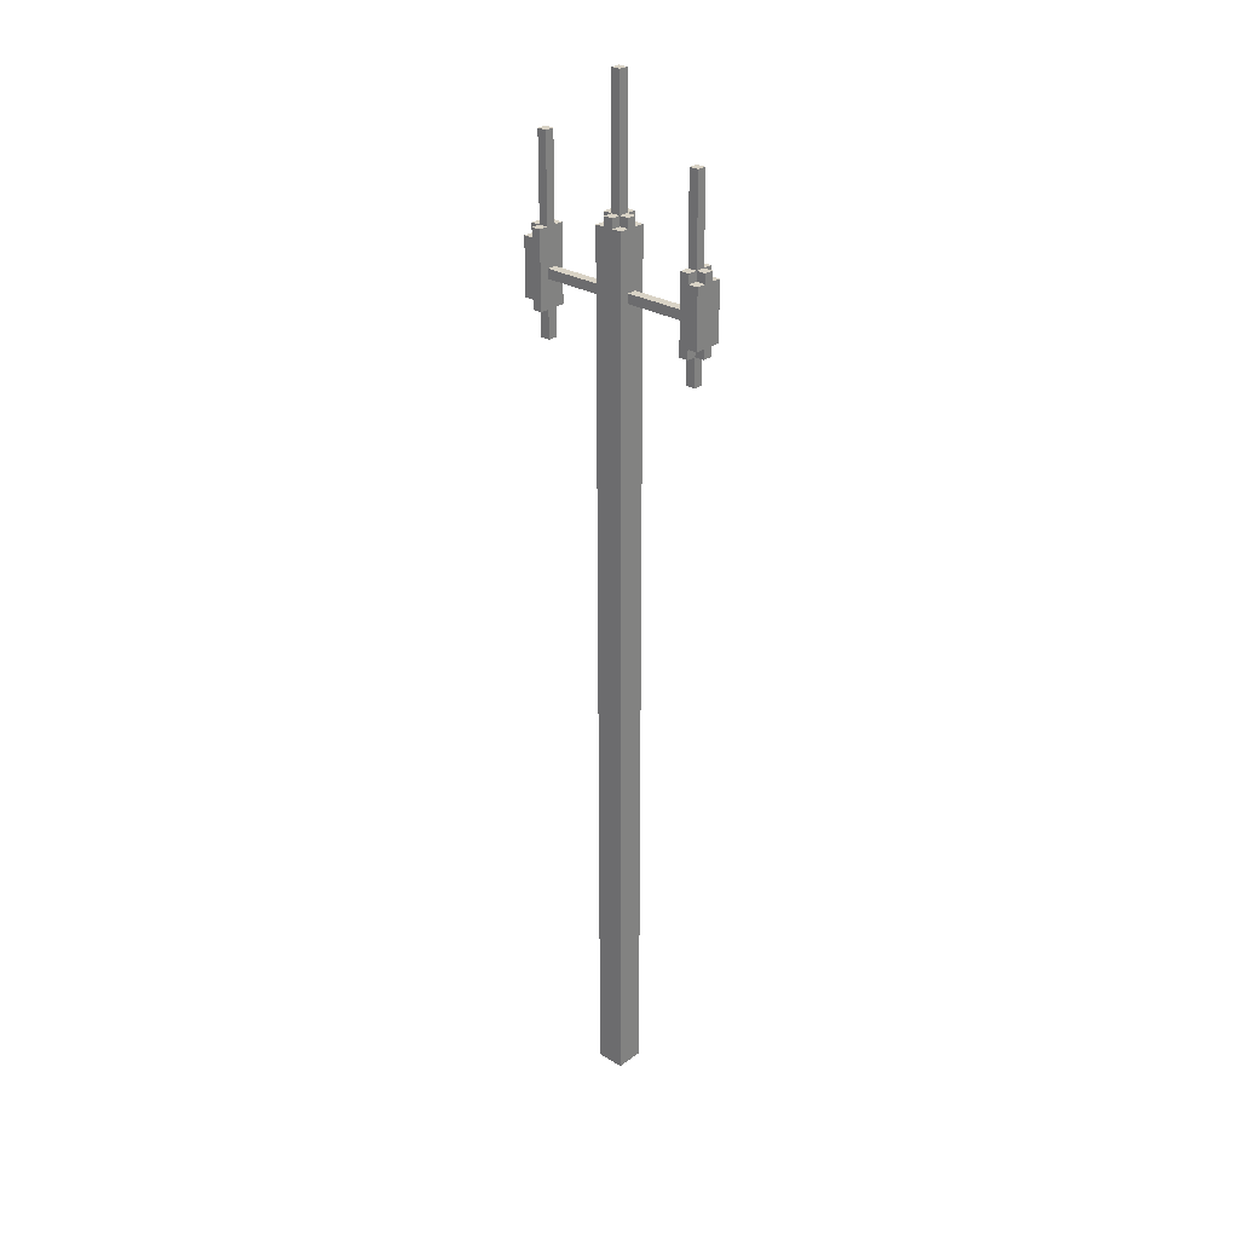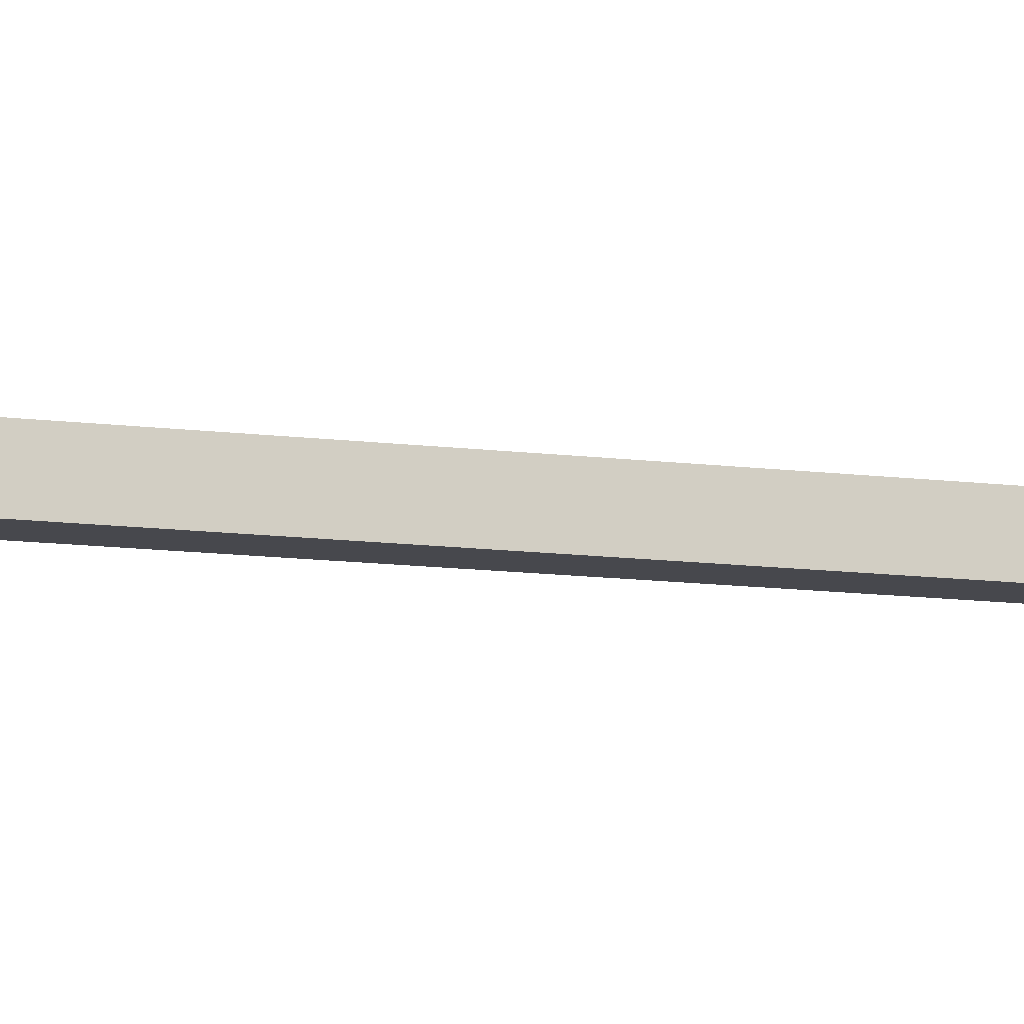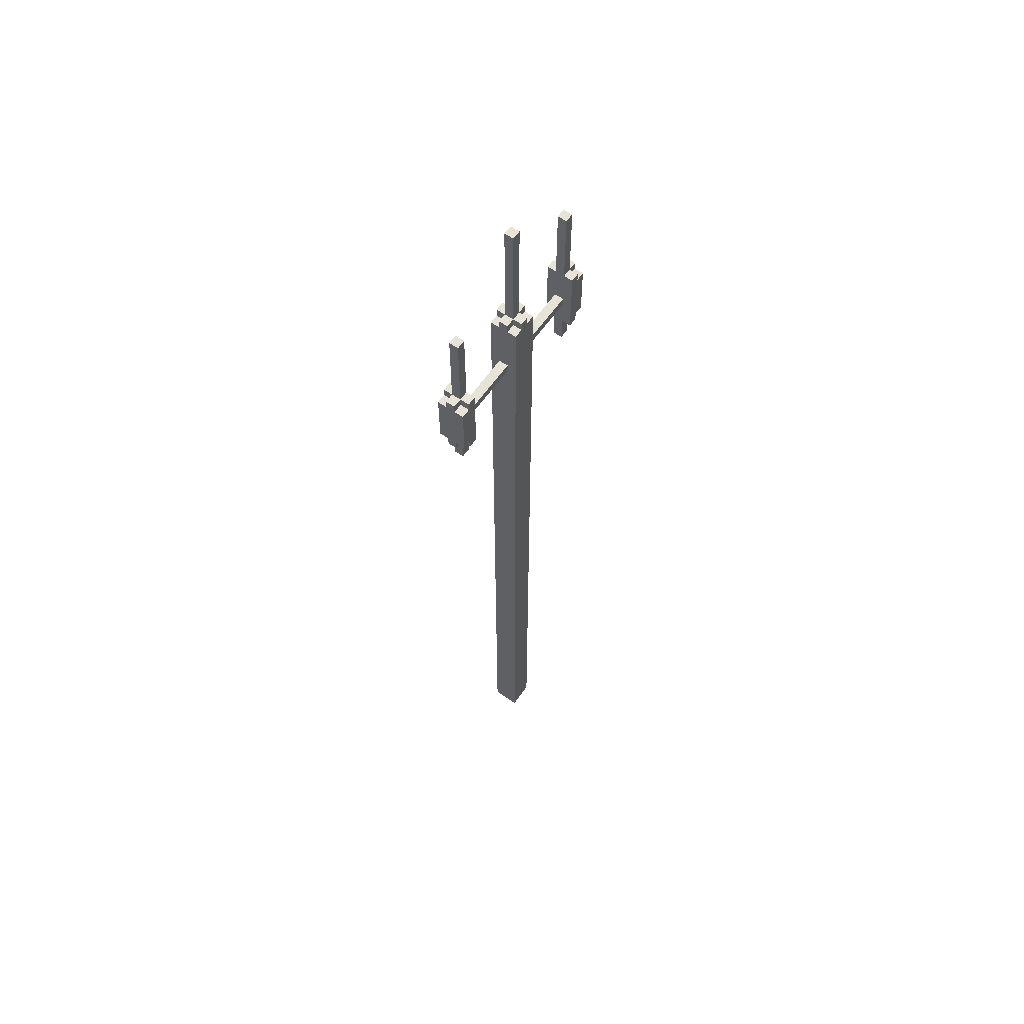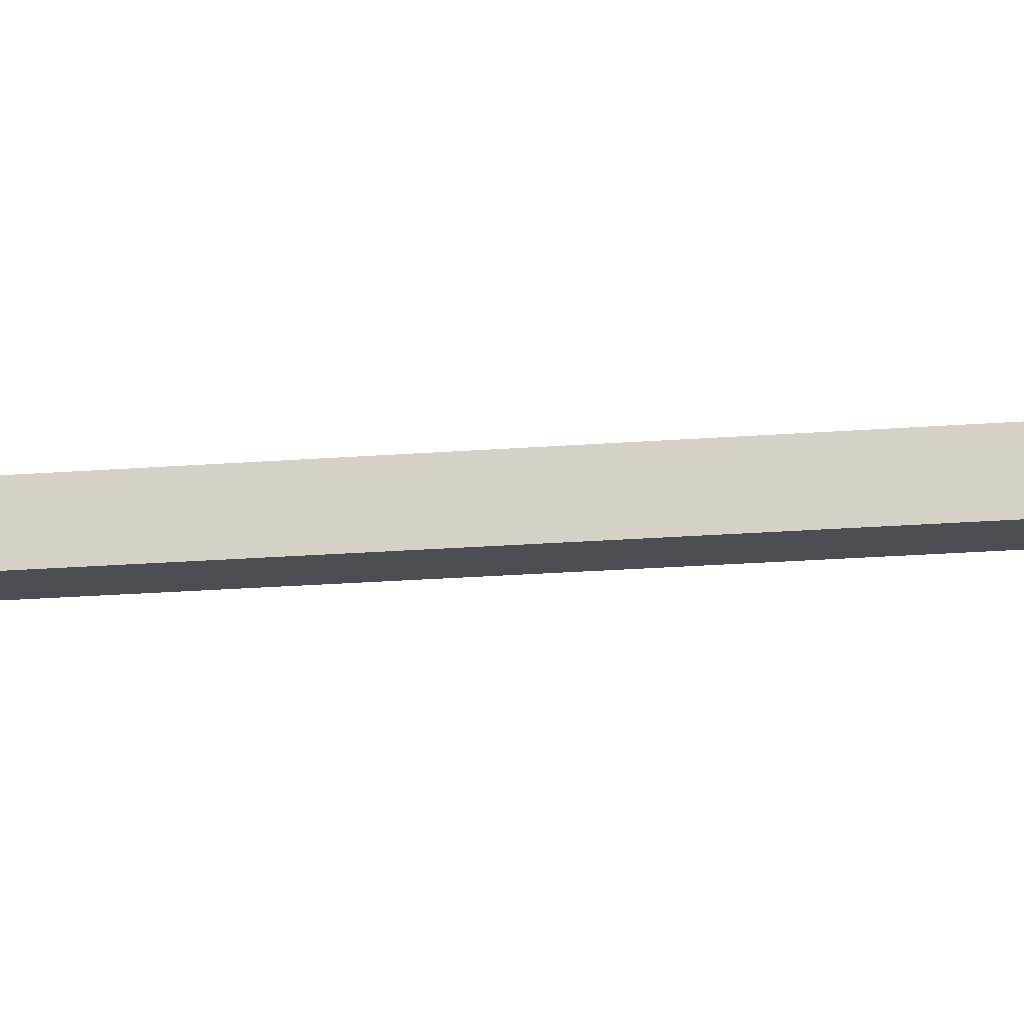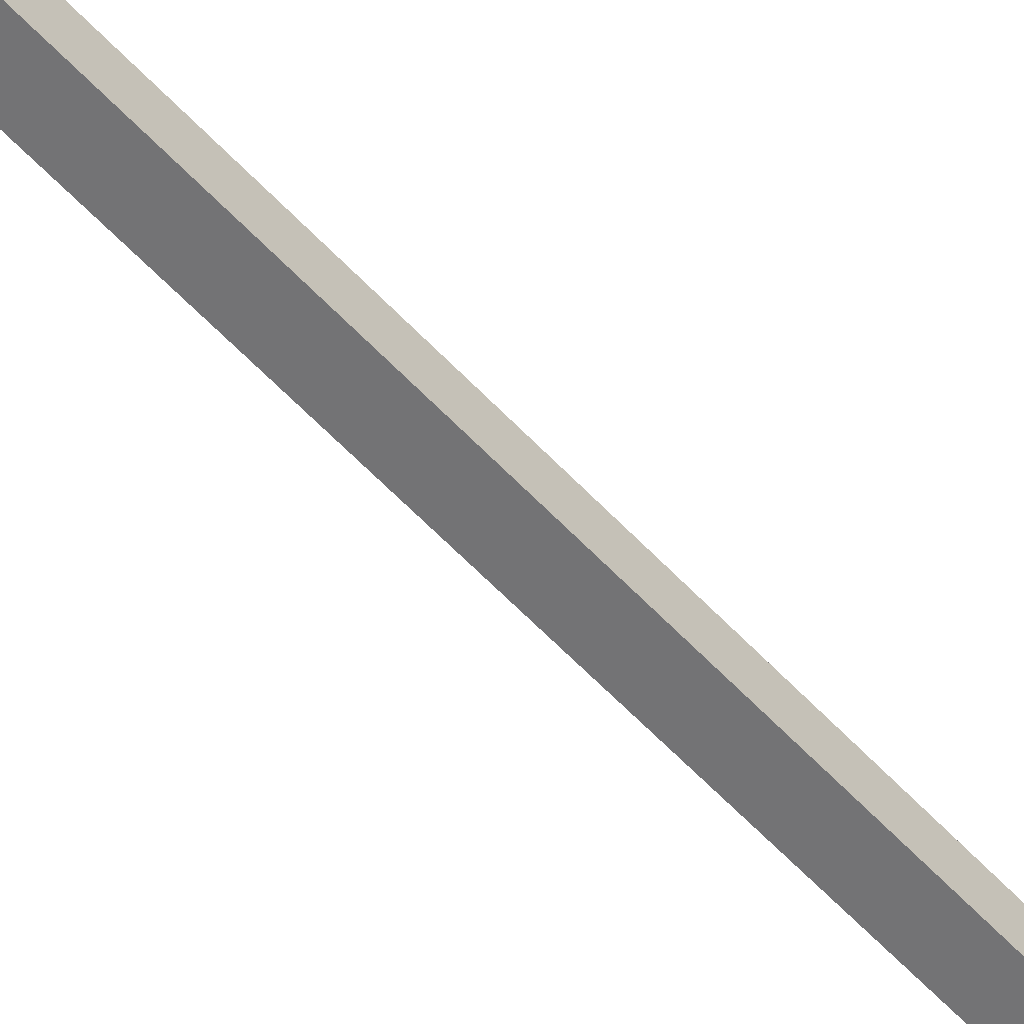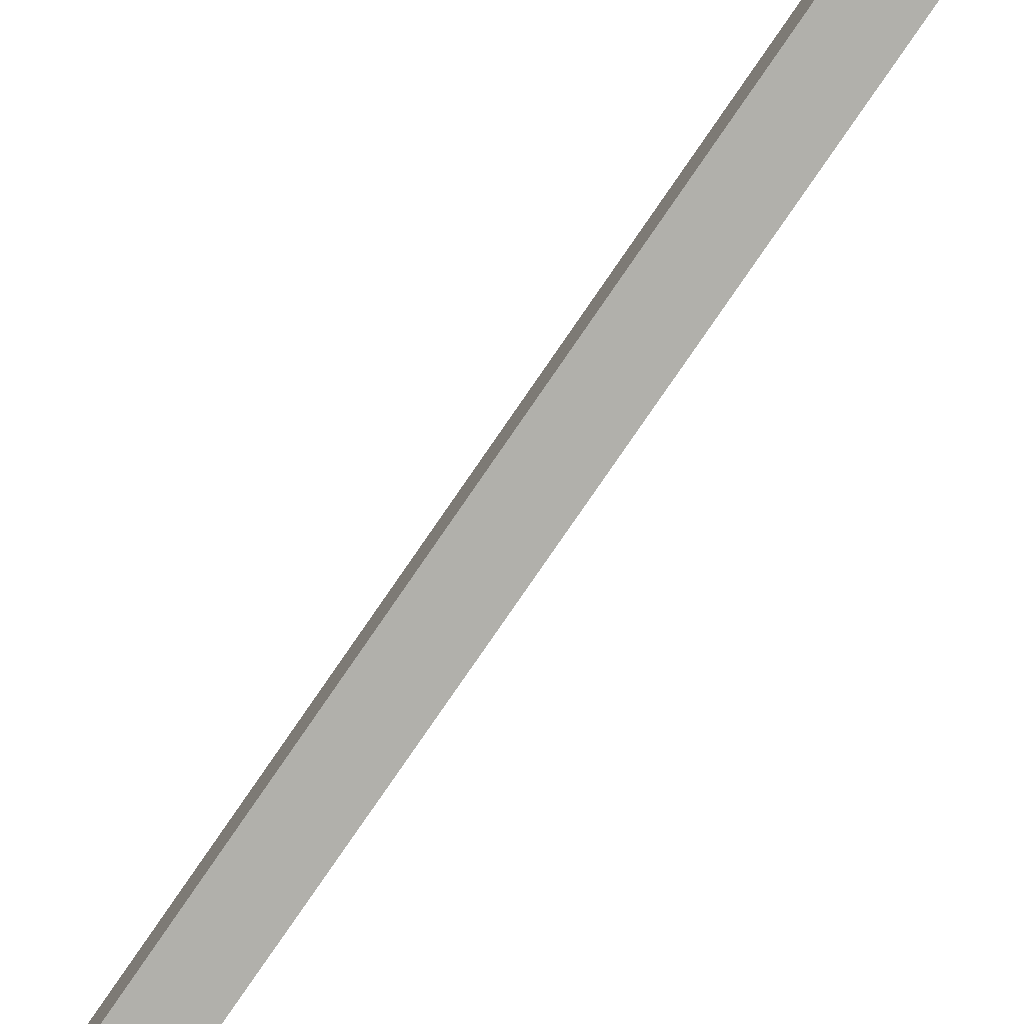
<metadata>
{"format":"obj","ext":"obj","renderer":"f3d","projection":"perspective","resolution":1024,"background":"white","views":[{"elev":28.3,"azim":-137.7,"up":"+Y"},{"elev":-11.9,"azim":72.6,"up":"+Z"},{"elev":61.6,"azim":-55.0,"up":"+Y"},{"elev":-17.4,"azim":99.7,"up":"+Z"},{"elev":-56.0,"azim":-138.4,"up":"+Z"},{"elev":-78.5,"azim":145.6,"up":"+Z"}]}
</metadata>
<code>
v -11 84 -0
v -11 84 -1
v -11 85 1
v -11 85 -0
v -11 85 -1
v -11 85 -2
v -11 91 1
v -11 91 -0
v -11 91 -1
v -11 91 -2
v -11 92 -0
v -11 92 -1
v -10 81 -0
v -10 81 -1
v -10 84 1
v -10 84 -0
v -10 84 -1
v -10 84 -2
v -10 85 1
v -10 85 -0
v -10 85 -1
v -10 85 -2
v -10 91 1
v -10 91 -0
v -10 91 -1
v -10 91 -2
v -10 92 1
v -10 92 -0
v -10 92 -1
v -10 92 -2
v -10 101 -0
v -10 101 -1
v -2 0 1
v -2 0 -2
v -2 3 1
v -2 3 -2
v -2 82 1
v -2 82 -2
v -2 87 -0
v -2 87 -1
v -2 88 -0
v -2 88 -1
v -2 94 1
v -2 94 -0
v -2 94 -1
v -2 94 -2
v -2 95 -0
v -2 95 -1
v -1 94 1
v -1 94 -0
v -1 94 -1
v -1 94 -2
v -1 95 1
v -1 95 -0
v -1 95 -1
v -1 95 -2
v -1 108 -0
v -1 108 -1
v 8 81 -0
v 8 81 -1
v 8 84 1
v 8 84 -0
v 8 84 -1
v 8 84 -2
v 8 87 -0
v 8 87 -1
v 8 88 -0
v 8 88 -1
v 8 92 1
v 8 92 -0
v 8 92 -1
v 8 92 -2
v 8 101 -0
v 8 101 -1
v -9 81 -0
v -9 81 -1
v -9 84 1
v -9 84 -0
v -9 84 -1
v -9 84 -2
v -9 87 -0
v -9 87 -1
v -9 88 -0
v -9 88 -1
v -9 92 1
v -9 92 -0
v -9 92 -1
v -9 92 -2
v -9 101 -0
v -9 101 -1
v 0 94 1
v 0 94 -0
v 0 94 -1
v 0 94 -2
v 0 95 1
v 0 95 -0
v 0 95 -1
v 0 95 -2
v 0 108 -0
v 0 108 -1
v 1 0 1
v 1 0 -2
v 1 3 1
v 1 3 -2
v 1 82 1
v 1 82 -2
v 1 87 -0
v 1 87 -1
v 1 88 -0
v 1 88 -1
v 1 94 1
v 1 94 -0
v 1 94 -1
v 1 94 -2
v 1 95 -0
v 1 95 -1
v 9 81 -0
v 9 81 -1
v 9 84 1
v 9 84 -0
v 9 84 -1
v 9 84 -2
v 9 85 1
v 9 85 -0
v 9 85 -1
v 9 85 -2
v 9 91 1
v 9 91 -0
v 9 91 -1
v 9 91 -2
v 9 92 1
v 9 92 -0
v 9 92 -1
v 9 92 -2
v 9 101 -0
v 9 101 -1
v 10 84 -0
v 10 84 -1
v 10 85 1
v 10 85 -0
v 10 85 -1
v 10 85 -2
v 10 91 1
v 10 91 -0
v 10 91 -1
v 10 91 -2
v 10 92 -0
v 10 92 -1
v -11 85 1
v -11 91 1
v -10 84 1
v -10 85 1
v -10 91 1
v -10 92 1
v -9 84 1
v -9 92 1
v -2 0 1
v -2 3 1
v -2 82 1
v -2 94 1
v -1 94 1
v -1 95 1
v 0 94 1
v 0 95 1
v 1 0 1
v 1 3 1
v 1 82 1
v 1 94 1
v 8 84 1
v 8 92 1
v 9 84 1
v 9 85 1
v 9 91 1
v 9 92 1
v 10 85 1
v 10 91 1
v -11 84 -0
v -11 85 -0
v -11 91 -0
v -11 92 -0
v -10 81 -0
v -10 84 -0
v -10 85 -0
v -10 91 -0
v -10 92 -0
v -10 101 -0
v -9 81 -0
v -9 84 -0
v -9 87 -0
v -9 88 -0
v -9 92 -0
v -9 101 -0
v -2 87 -0
v -2 88 -0
v -2 94 -0
v -2 95 -0
v -1 94 -0
v -1 95 -0
v -1 108 -0
v 0 94 -0
v 0 95 -0
v 0 108 -0
v 1 87 -0
v 1 88 -0
v 1 94 -0
v 1 95 -0
v 8 81 -0
v 8 84 -0
v 8 87 -0
v 8 88 -0
v 8 92 -0
v 8 101 -0
v 9 81 -0
v 9 84 -0
v 9 85 -0
v 9 91 -0
v 9 92 -0
v 9 101 -0
v 10 84 -0
v 10 85 -0
v 10 91 -0
v 10 92 -0
v -11 84 -1
v -11 85 -1
v -11 91 -1
v -11 92 -1
v -10 81 -1
v -10 84 -1
v -10 85 -1
v -10 91 -1
v -10 92 -1
v -10 101 -1
v -9 81 -1
v -9 84 -1
v -9 87 -1
v -9 88 -1
v -9 92 -1
v -9 101 -1
v -2 87 -1
v -2 88 -1
v -2 94 -1
v -2 95 -1
v -1 94 -1
v -1 95 -1
v -1 108 -1
v 0 94 -1
v 0 95 -1
v 0 108 -1
v 1 87 -1
v 1 88 -1
v 1 94 -1
v 1 95 -1
v 8 81 -1
v 8 84 -1
v 8 87 -1
v 8 88 -1
v 8 92 -1
v 8 101 -1
v 9 81 -1
v 9 84 -1
v 9 85 -1
v 9 91 -1
v 9 92 -1
v 9 101 -1
v 10 84 -1
v 10 85 -1
v 10 91 -1
v 10 92 -1
v -11 85 -2
v -11 91 -2
v -10 84 -2
v -10 85 -2
v -10 91 -2
v -10 92 -2
v -9 84 -2
v -9 92 -2
v -2 0 -2
v -2 3 -2
v -2 82 -2
v -2 94 -2
v -1 94 -2
v -1 95 -2
v 0 94 -2
v 0 95 -2
v 1 0 -2
v 1 3 -2
v 1 82 -2
v 1 94 -2
v 8 84 -2
v 8 92 -2
v 9 84 -2
v 9 85 -2
v 9 91 -2
v 9 92 -2
v 10 85 -2
v 10 91 -2
v -2 0 1
v 1 0 1
v -2 0 -2
v 1 0 -2
v -10 81 -0
v -9 81 -0
v 8 81 -0
v 9 81 -0
v -10 81 -1
v -9 81 -1
v 8 81 -1
v 9 81 -1
v -10 84 1
v -9 84 1
v 8 84 1
v 9 84 1
v -11 84 -0
v -10 84 -0
v -9 84 -0
v 8 84 -0
v 9 84 -0
v 10 84 -0
v -11 84 -1
v -10 84 -1
v -9 84 -1
v 8 84 -1
v 9 84 -1
v 10 84 -1
v -10 84 -2
v -9 84 -2
v 8 84 -2
v 9 84 -2
v -11 85 1
v -10 85 1
v 9 85 1
v 10 85 1
v -11 85 -0
v -10 85 -0
v 9 85 -0
v 10 85 -0
v -11 85 -1
v -10 85 -1
v 9 85 -1
v 10 85 -1
v -11 85 -2
v -10 85 -2
v 9 85 -2
v 10 85 -2
v -9 87 -0
v -2 87 -0
v 1 87 -0
v 8 87 -0
v -9 87 -1
v -2 87 -1
v 1 87 -1
v 8 87 -1
v -9 88 -0
v -2 88 -0
v 1 88 -0
v 8 88 -0
v -9 88 -1
v -2 88 -1
v 1 88 -1
v 8 88 -1
v -11 91 1
v -10 91 1
v 9 91 1
v 10 91 1
v -11 91 -0
v -10 91 -0
v 9 91 -0
v 10 91 -0
v -11 91 -1
v -10 91 -1
v 9 91 -1
v 10 91 -1
v -11 91 -2
v -10 91 -2
v 9 91 -2
v 10 91 -2
v -10 92 1
v -9 92 1
v 8 92 1
v 9 92 1
v -11 92 -0
v -10 92 -0
v -9 92 -0
v 8 92 -0
v 9 92 -0
v 10 92 -0
v -11 92 -1
v -10 92 -1
v -9 92 -1
v 8 92 -1
v 9 92 -1
v 10 92 -1
v -10 92 -2
v -9 92 -2
v 8 92 -2
v 9 92 -2
v -2 94 1
v -1 94 1
v 0 94 1
v 1 94 1
v -2 94 -0
v -1 94 -0
v 0 94 -0
v 1 94 -0
v -2 94 -1
v -1 94 -1
v 0 94 -1
v 1 94 -1
v -2 94 -2
v -1 94 -2
v 0 94 -2
v 1 94 -2
v -1 95 1
v 0 95 1
v -2 95 -0
v -1 95 -0
v 0 95 -0
v 1 95 -0
v -2 95 -1
v -1 95 -1
v 0 95 -1
v 1 95 -1
v -1 95 -2
v 0 95 -2
v -10 101 -0
v -9 101 -0
v 8 101 -0
v 9 101 -0
v -10 101 -1
v -9 101 -1
v 8 101 -1
v 9 101 -1
v -1 108 -0
v 0 108 -0
v -1 108 -1
v 0 108 -1
f 4 2 1
f 5 2 4
f 7 4 3
f 7 6 5
f 7 5 4
f 8 6 7
f 9 6 8
f 10 6 9
f 11 9 8
f 12 9 11
f 16 14 13
f 17 14 16
f 19 16 15
f 20 16 19
f 21 18 17
f 22 18 21
f 27 24 23
f 28 24 27
f 29 26 25
f 30 26 29
f 31 29 28
f 32 29 31
f 35 34 33
f 36 34 35
f 37 36 35
f 38 36 37
f 39 38 37
f 40 38 39
f 41 39 37
f 42 38 40
f 43 41 37
f 43 42 41
f 44 42 43
f 45 38 42
f 45 42 44
f 46 38 45
f 47 45 44
f 48 45 47
f 53 50 49
f 54 50 53
f 55 52 51
f 56 52 55
f 57 55 54
f 58 55 57
f 62 60 59
f 63 60 62
f 65 62 61
f 65 64 63
f 65 63 62
f 66 64 65
f 67 65 61
f 68 64 66
f 69 67 61
f 69 68 67
f 70 68 69
f 71 64 68
f 71 68 70
f 72 64 71
f 73 71 70
f 74 71 73
f 75 76 78
f 78 76 79
f 77 78 81
f 79 80 81
f 78 79 81
f 81 80 82
f 77 81 83
f 82 80 84
f 77 83 85
f 83 84 85
f 85 84 86
f 84 80 87
f 86 84 87
f 87 80 88
f 86 87 89
f 89 87 90
f 91 92 95
f 95 92 96
f 93 94 97
f 97 94 98
f 96 97 99
f 99 97 100
f 101 102 103
f 103 102 104
f 103 104 105
f 105 104 106
f 105 106 107
f 107 106 108
f 105 107 109
f 108 106 110
f 105 109 111
f 109 110 111
f 111 110 112
f 110 106 113
f 112 110 113
f 113 106 114
f 112 113 115
f 115 113 116
f 117 118 120
f 120 118 121
f 119 120 123
f 123 120 124
f 121 122 125
f 125 122 126
f 127 128 131
f 131 128 132
f 129 130 133
f 133 130 134
f 132 133 135
f 135 133 136
f 137 138 140
f 140 138 141
f 139 140 143
f 141 142 143
f 140 141 143
f 143 142 144
f 144 142 145
f 145 142 146
f 144 145 147
f 147 145 148
f 152 150 149
f 153 150 152
f 155 152 151
f 155 154 153
f 155 153 152
f 156 154 155
f 161 160 159
f 163 161 159
f 163 162 161
f 164 162 163
f 165 158 157
f 166 159 158
f 166 158 165
f 167 163 159
f 167 159 166
f 168 163 167
f 171 170 169
f 172 170 171
f 173 170 172
f 174 170 173
f 175 173 172
f 176 173 175
f 182 178 177
f 183 178 182
f 184 180 179
f 185 180 184
f 187 182 181
f 188 182 187
f 191 186 185
f 192 186 191
f 193 190 189
f 194 190 193
f 197 196 195
f 198 196 197
f 201 199 198
f 202 199 201
f 205 201 200
f 206 201 205
f 209 204 203
f 210 204 209
f 213 208 207
f 214 208 213
f 217 212 211
f 218 212 217
f 219 215 214
f 220 215 219
f 221 217 216
f 222 217 221
f 223 224 228
f 228 224 229
f 225 226 230
f 230 226 231
f 227 228 233
f 233 228 234
f 231 232 237
f 237 232 238
f 235 236 239
f 239 236 240
f 241 242 243
f 243 242 244
f 244 245 247
f 247 245 248
f 246 247 251
f 251 247 252
f 249 250 255
f 255 250 256
f 253 254 259
f 259 254 260
f 257 258 263
f 263 258 264
f 260 261 265
f 265 261 266
f 262 263 267
f 267 263 268
f 269 270 272
f 272 270 273
f 271 272 275
f 273 274 275
f 272 273 275
f 275 274 276
f 279 280 281
f 279 281 283
f 281 282 283
f 283 282 284
f 277 278 285
f 278 279 286
f 285 278 286
f 279 283 287
f 286 279 287
f 287 283 288
f 289 290 291
f 291 290 292
f 292 290 293
f 293 290 294
f 292 293 295
f 295 293 296
f 299 298 297
f 300 298 299
f 305 302 301
f 306 302 305
f 307 304 303
f 308 304 307
f 314 310 309
f 315 310 314
f 316 312 311
f 317 312 316
f 319 314 313
f 320 314 319
f 323 318 317
f 324 318 323
f 325 321 320
f 326 321 325
f 327 323 322
f 328 323 327
f 333 330 329
f 334 330 333
f 335 332 331
f 336 332 335
f 341 338 337
f 342 338 341
f 343 340 339
f 344 340 343
f 349 346 345
f 350 346 349
f 351 348 347
f 352 348 351
f 353 354 357
f 357 354 358
f 355 356 359
f 359 356 360
f 361 362 365
f 365 362 366
f 363 364 367
f 367 364 368
f 369 370 373
f 373 370 374
f 371 372 375
f 375 372 376
f 377 378 382
f 382 378 383
f 379 380 384
f 384 380 385
f 381 382 387
f 387 382 388
f 385 386 391
f 391 386 392
f 388 389 393
f 393 389 394
f 390 391 395
f 395 391 396
f 397 398 401
f 401 398 402
f 399 400 403
f 403 400 404
f 405 406 409
f 409 406 410
f 407 408 411
f 411 408 412
f 413 414 416
f 416 414 417
f 415 416 419
f 419 416 420
f 417 418 421
f 421 418 422
f 420 421 423
f 423 421 424
f 425 426 429
f 429 426 430
f 427 428 431
f 431 428 432
f 433 434 435
f 435 434 436

</code>
